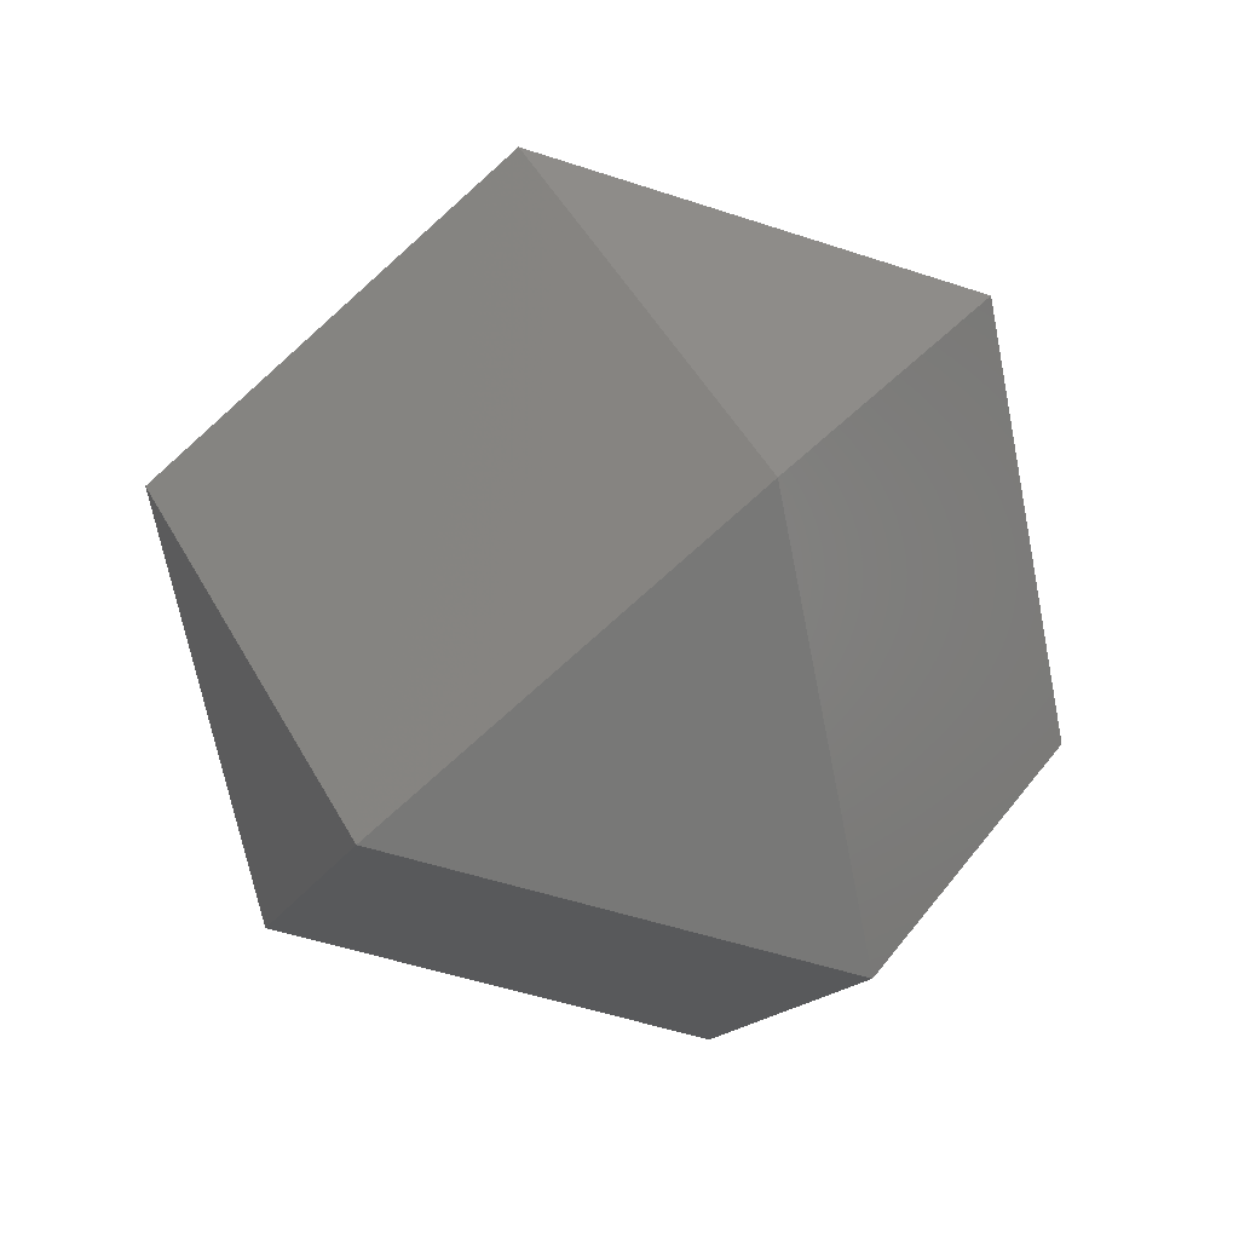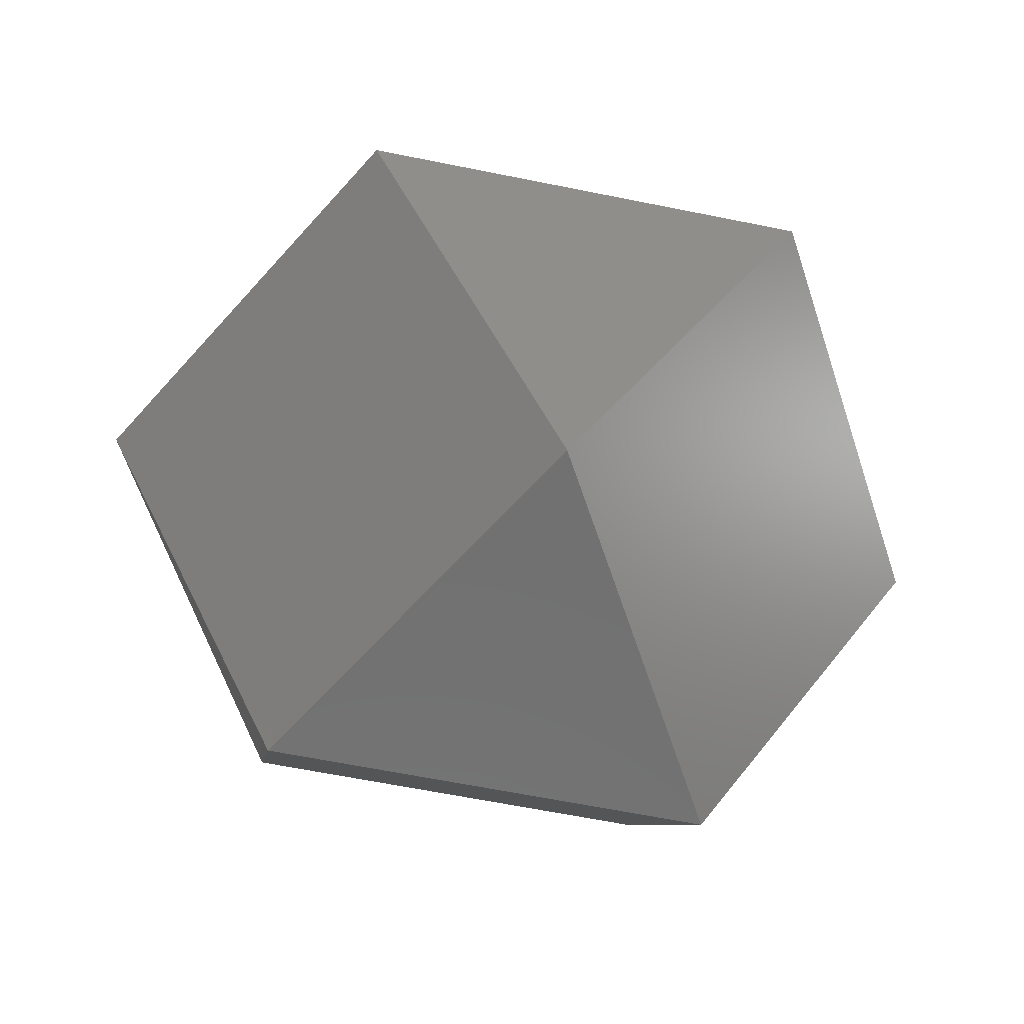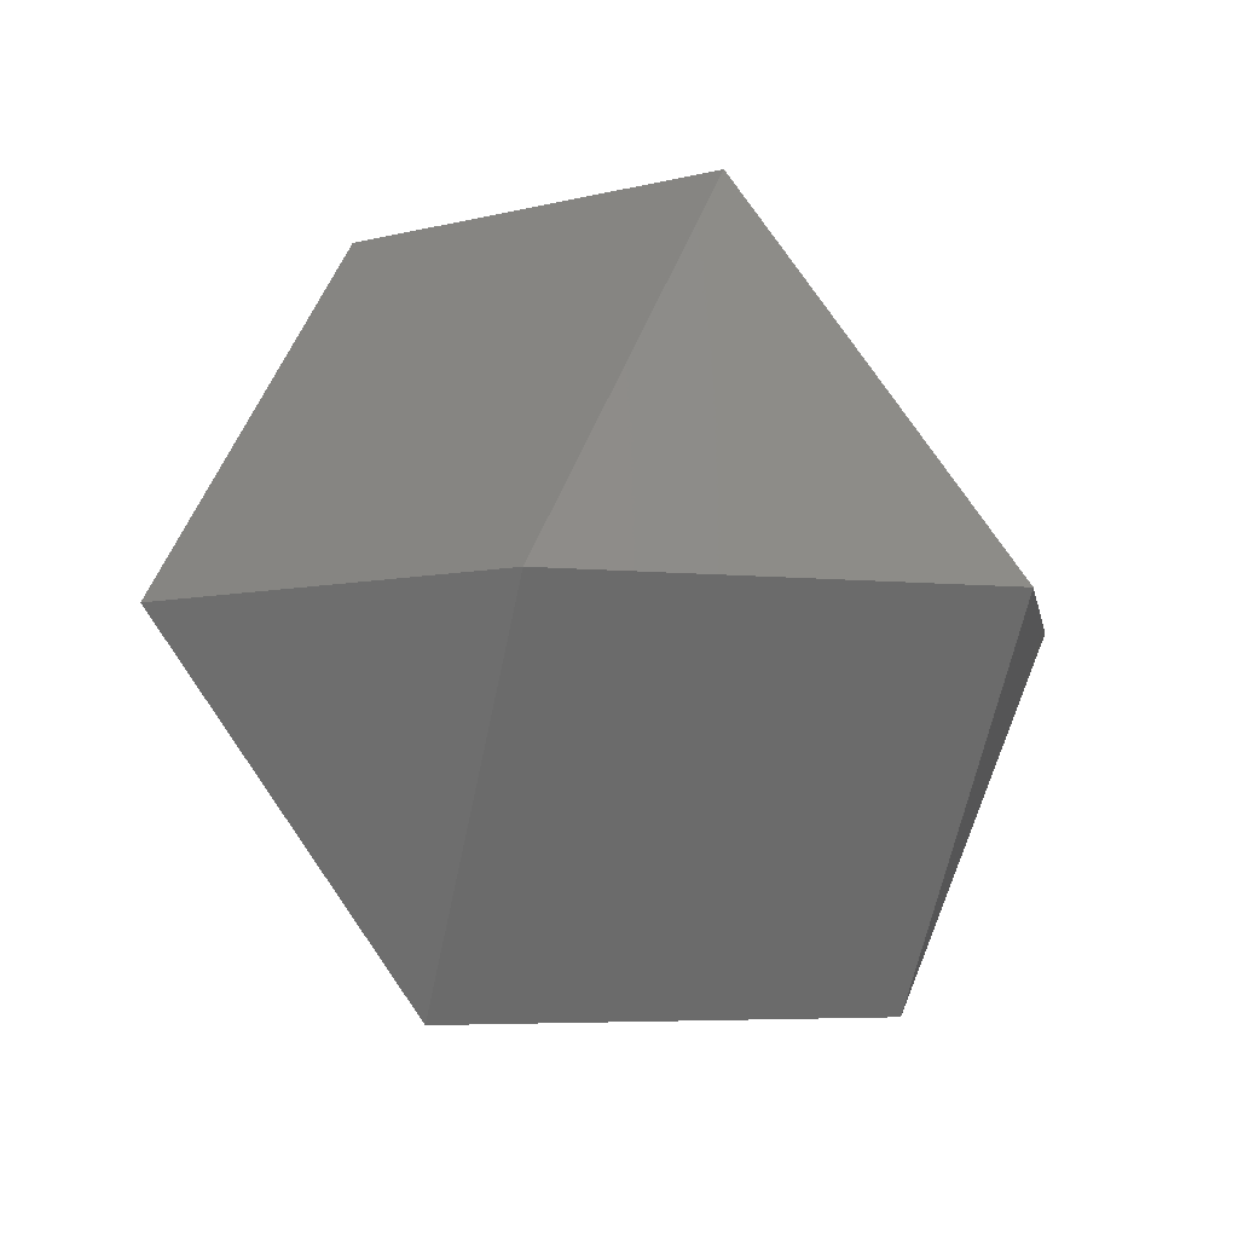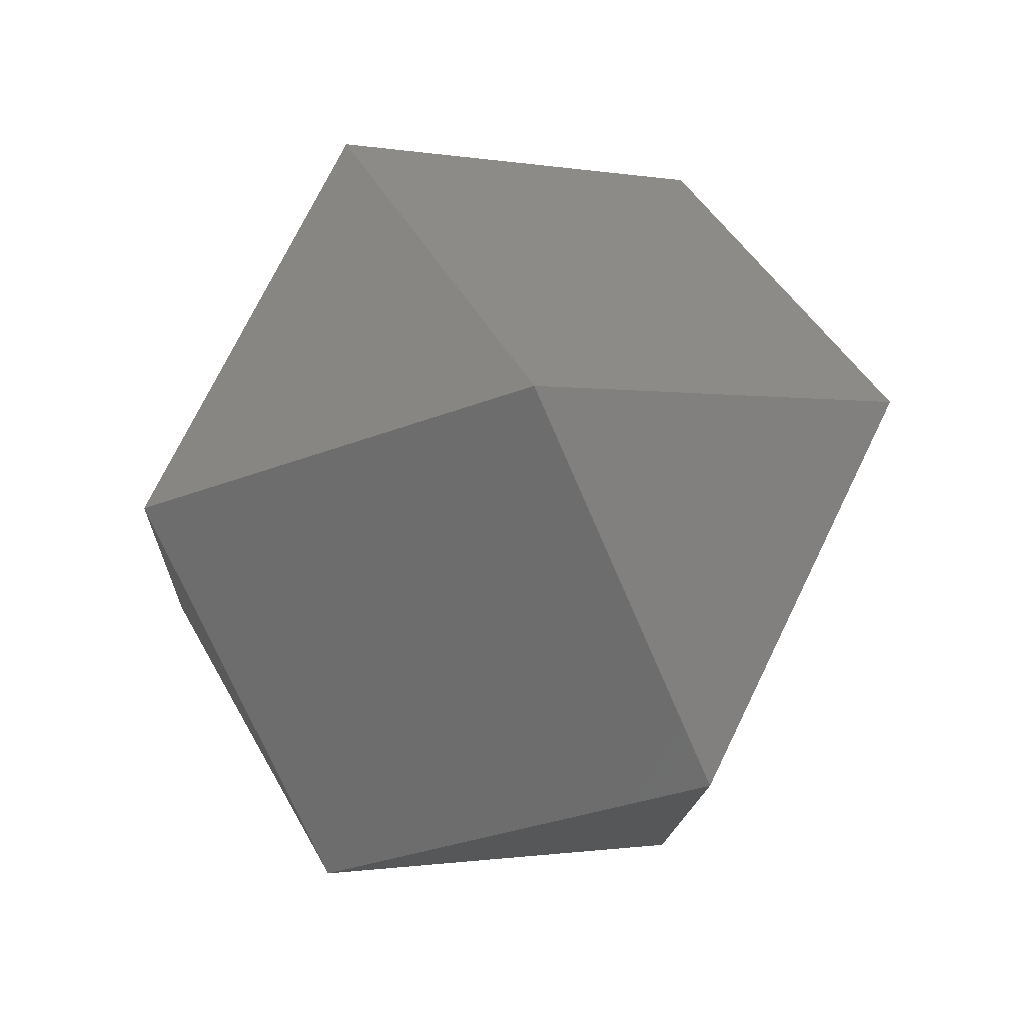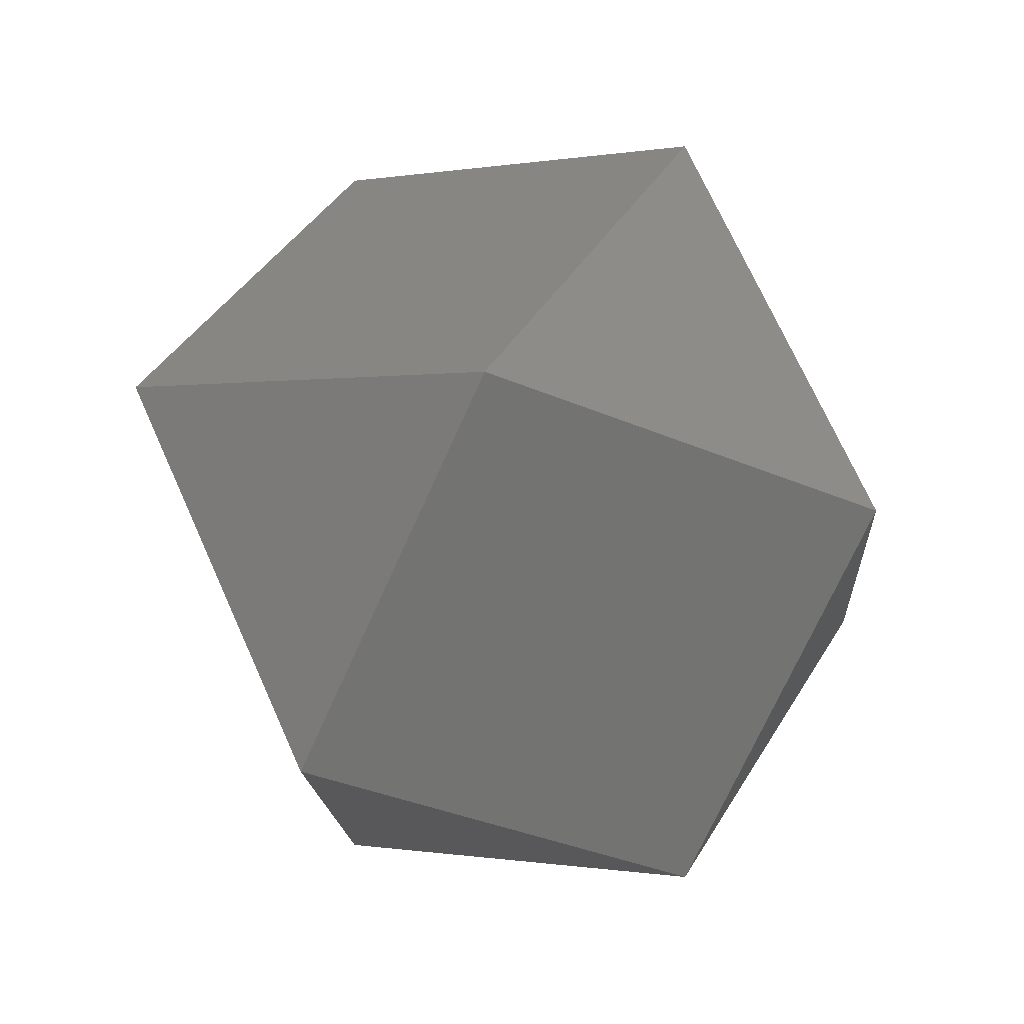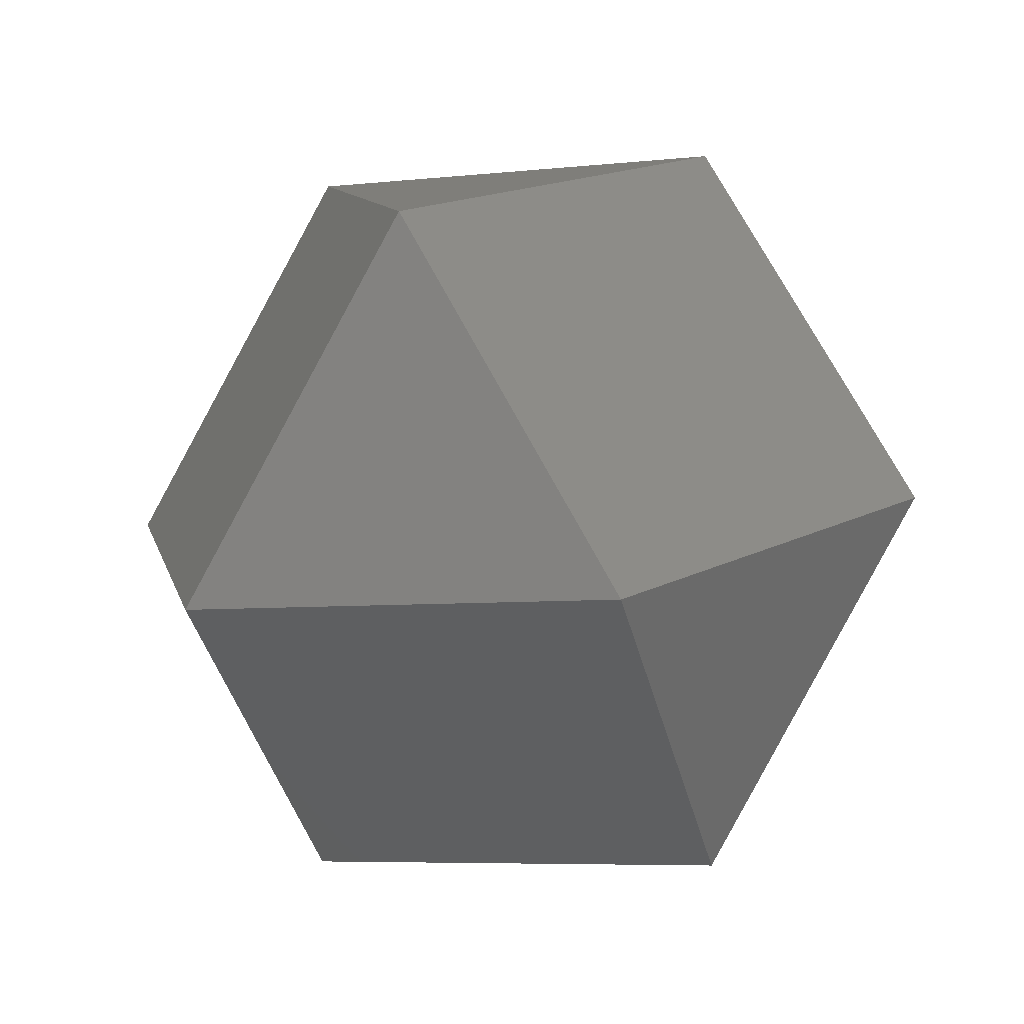
<metadata>
{"format":"stl","ext":"stl","renderer":"f3d","projection":"perspective","resolution":1024,"background":"white","views":[{"elev":-51.8,"azim":-19.7,"up":"+Z"},{"elev":-62.8,"azim":48.4,"up":"+Y"},{"elev":-5.3,"azim":99.6,"up":"+Y"},{"elev":-32.1,"azim":-151.3,"up":"+Z"},{"elev":-0.3,"azim":34.9,"up":"+Z"},{"elev":-6.4,"azim":-162.3,"up":"+Z"}]}
</metadata>
<code>
# stl→obj: 12 verts, 20 faces
v -0 -81.65 -57.73
v -100 -0 0
v -50 -0 -86.6
v -50 -81.65 28.87
v 100 0 0
v 50 -81.65 28.87
v 50 0 -86.6
v -50 -0 86.6
v 50 -0 86.6
v 0 81.65 57.73
v -50 81.65 -28.87
v 50 81.65 -28.87
f 1 2 3
f 2 1 4
f 1 5 6
f 5 1 7
f 8 6 9
f 6 8 4
f 2 10 11
f 10 2 8
f 3 12 7
f 12 3 11
f 5 10 9
f 10 5 12
f 6 4 1
f 8 2 4
f 11 3 2
f 7 1 3
f 5 9 6
f 9 10 8
f 10 12 11
f 12 5 7

</code>
